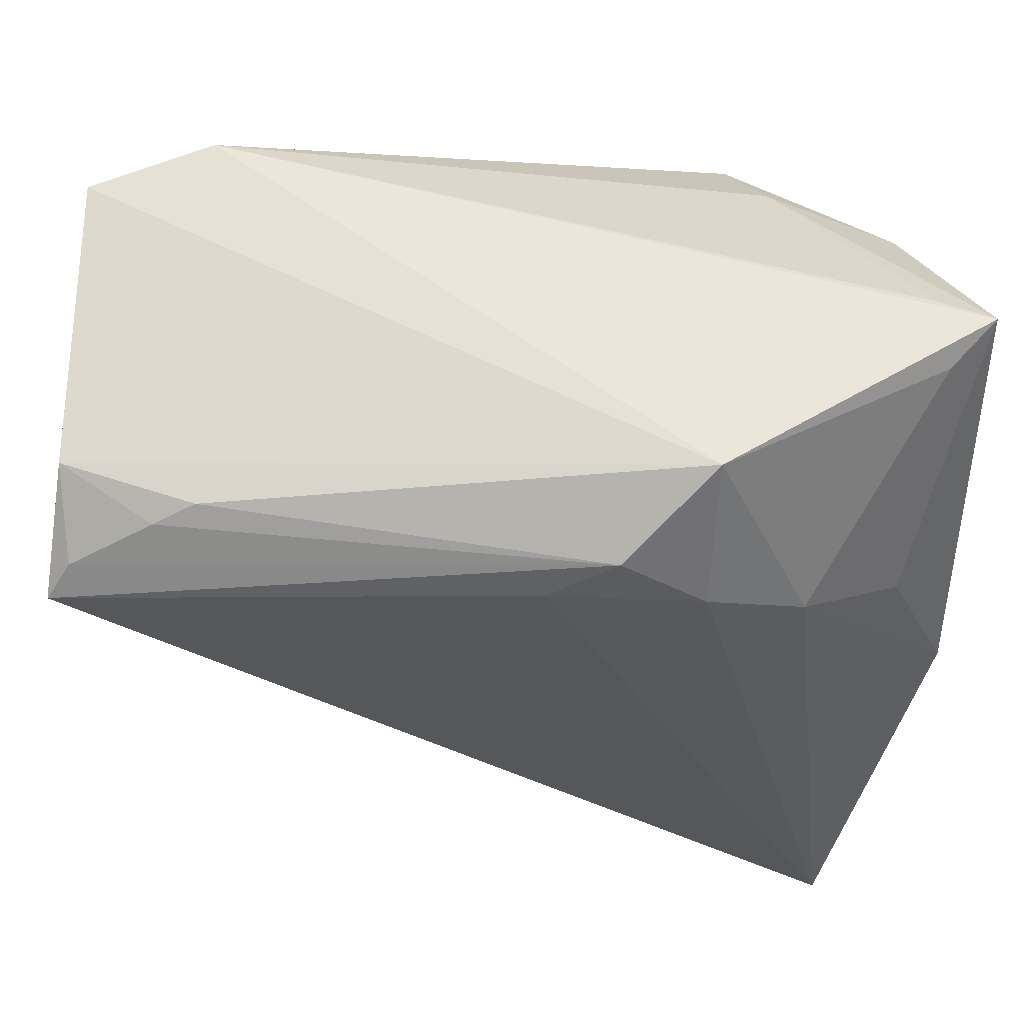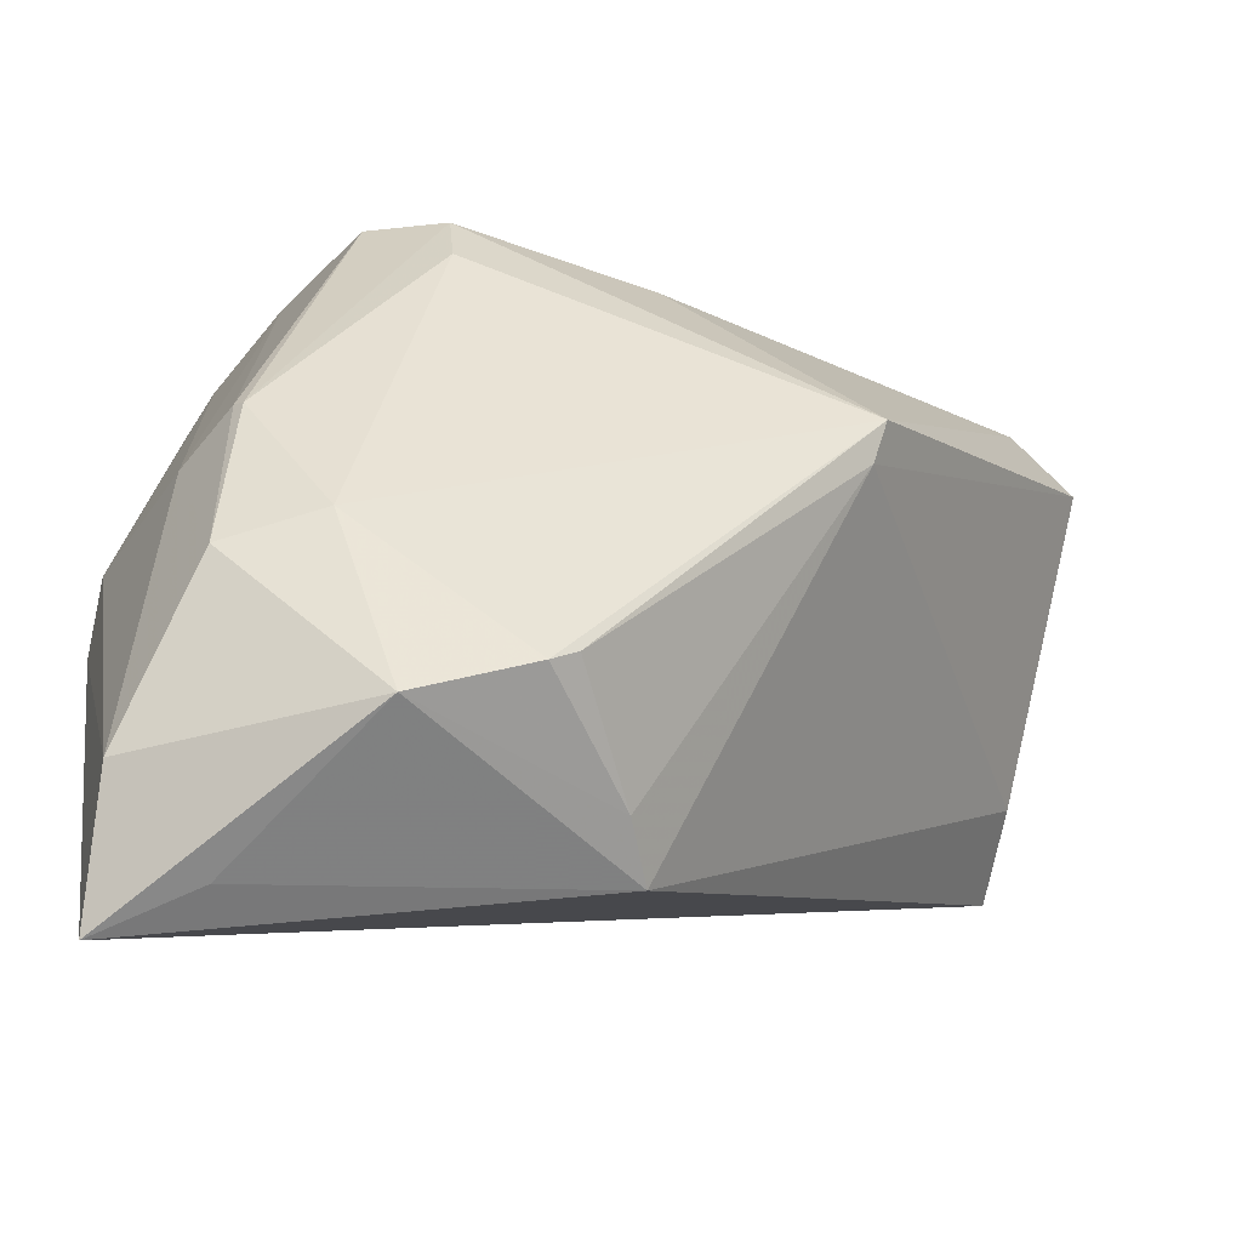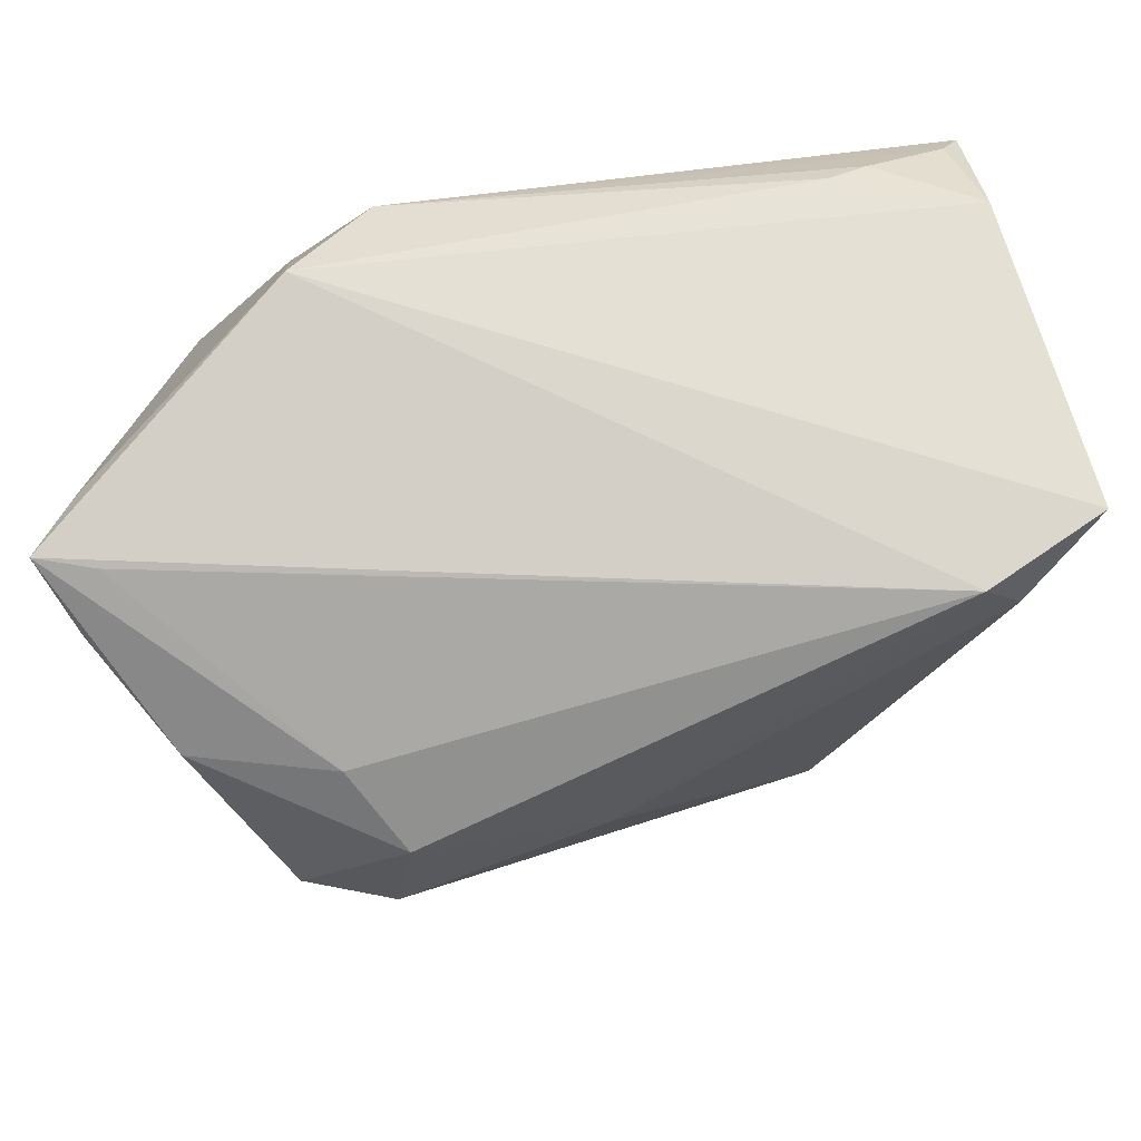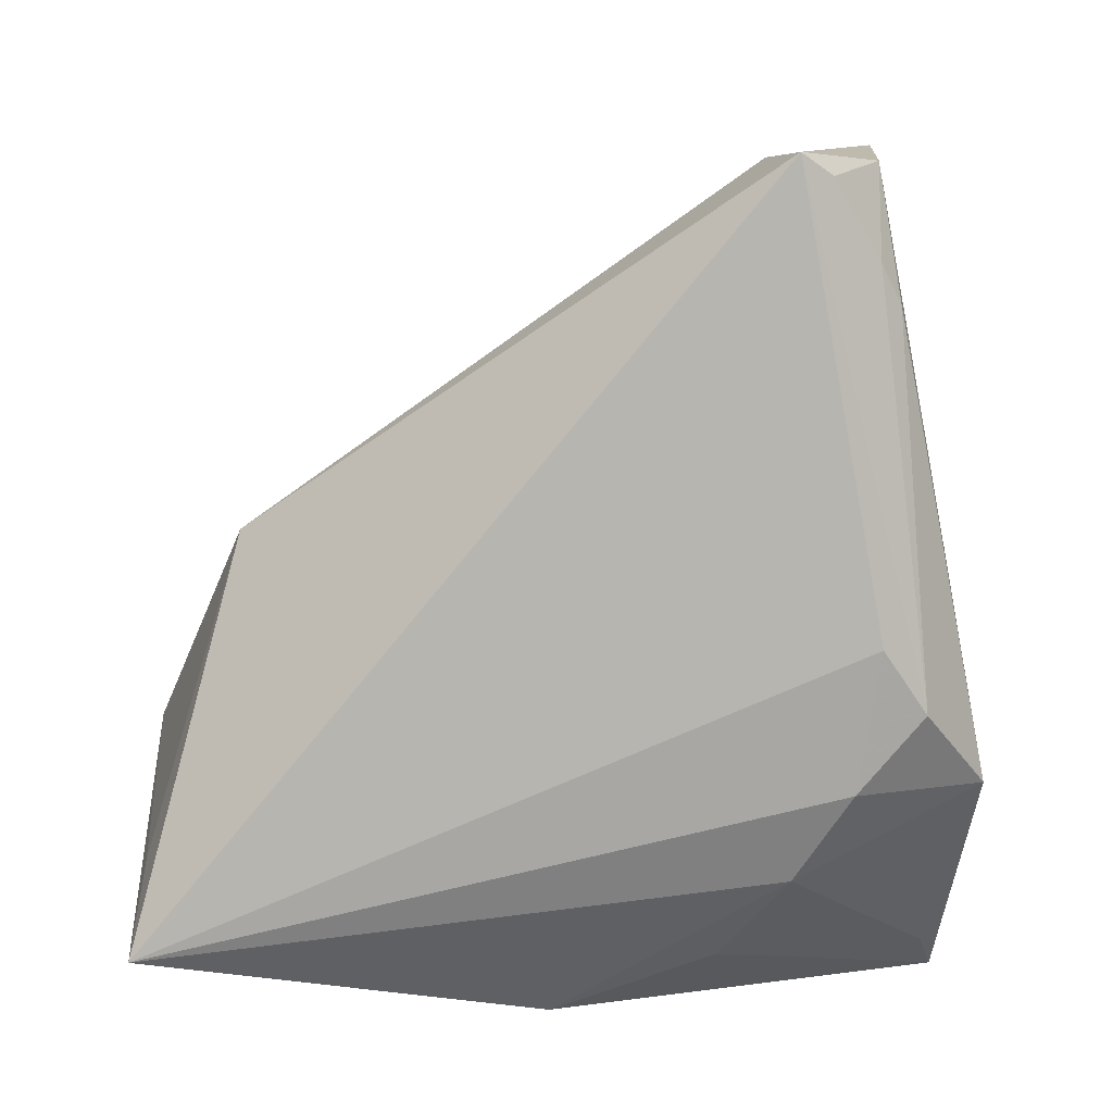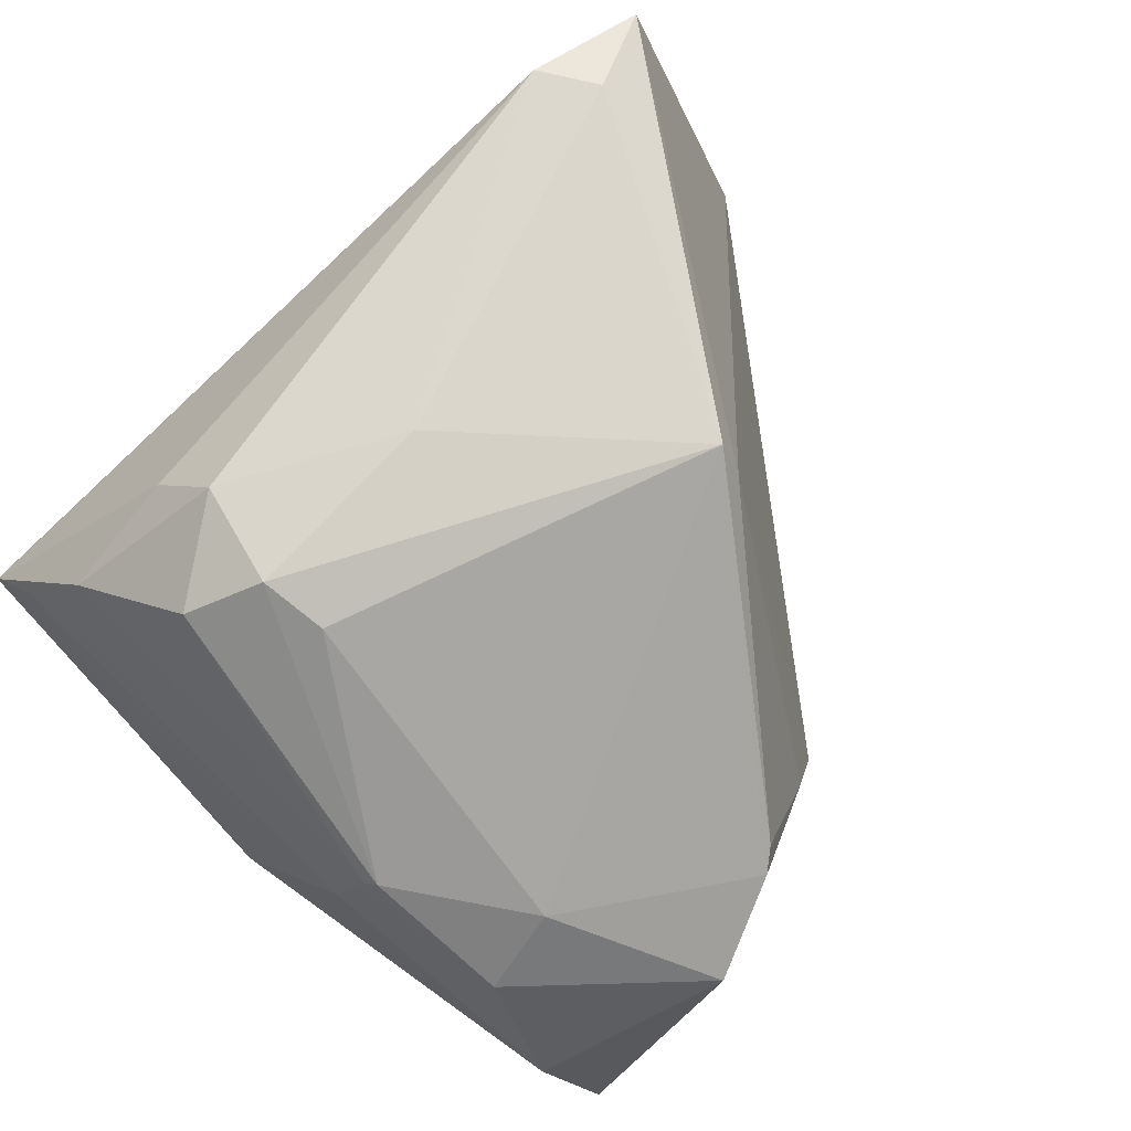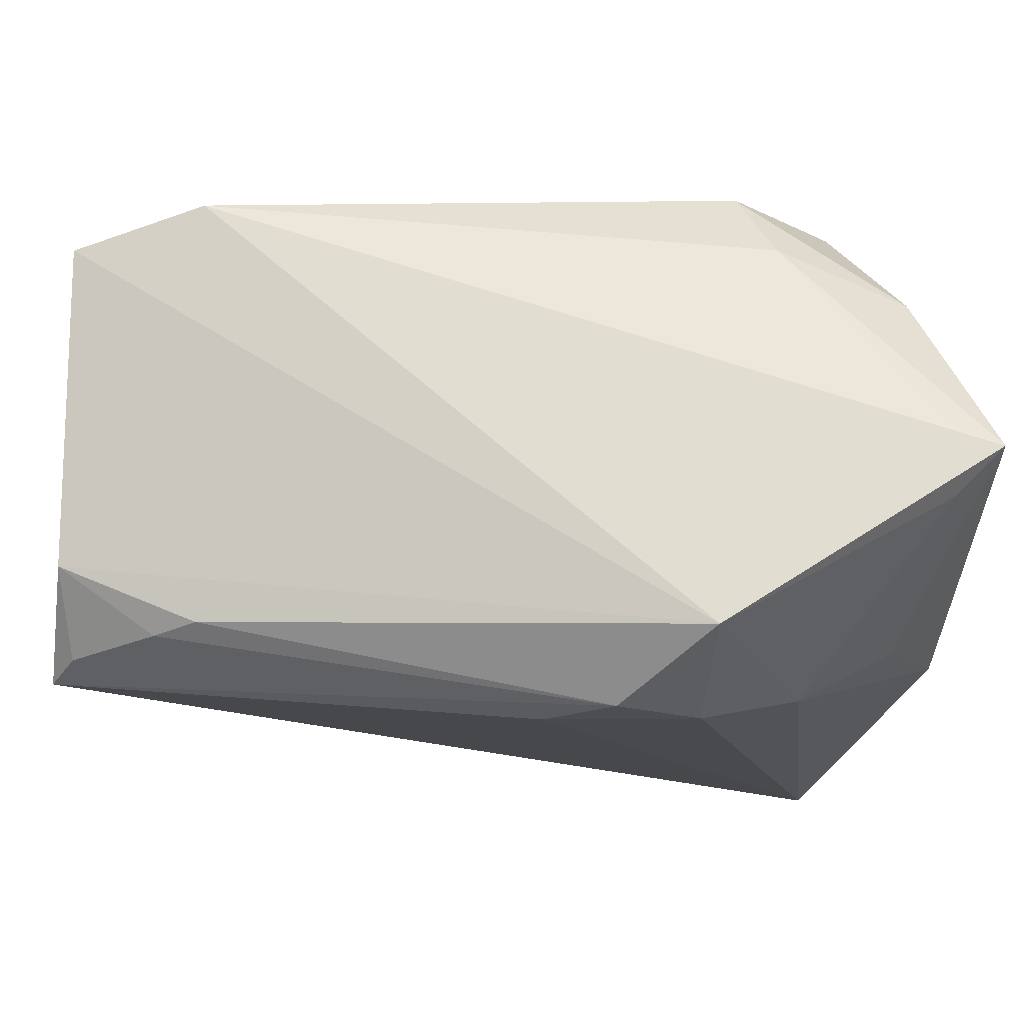
<metadata>
{"format":"obj","ext":"obj","renderer":"f3d","projection":"perspective","resolution":1024,"background":"white","views":[{"elev":59.7,"azim":177.8,"up":"+Y"},{"elev":-76.9,"azim":-18.5,"up":"+Y"},{"elev":74.4,"azim":-19.1,"up":"+Y"},{"elev":-74.6,"azim":90.2,"up":"+Z"},{"elev":78.9,"azim":-42.6,"up":"+Z"},{"elev":76.7,"azim":178.3,"up":"+Y"}]}
</metadata>
<code>
v -0.0372 -0.03684 -0.01483
v -0.03498 -0.02735 0.001721
v 0.03421 0.03135 -0.01837
v -0.01695 0.02924 -0.02737
v -0.03893 0.02977 0.01242
v 0.04345 0.02063 -0.01065
v 0.04319 0.03167 -0.01149
v -0.02626 -0.04185 -0.02022
v 0.01575 -0.005161 0.0253
v -0.007088 -0.03785 0.00375
v -0.02329 0.02487 0.02569
v -0.04334 0.03549 0.001357
v -0.02438 0.007343 0.02553
v 0.003285 -0.03337 -0.00736
v -0.04511 0.001025 -0.01109
v -0.04511 0.04075 -0.004736
v -0.03674 -0.0126 0.01057
v -0.01726 -0.04265 -0.001051
v -0.0372 0.0164 -0.0196
v -0.03443 -0.04291 -0.02737
v -0.04407 -0.0009029 -0.01835
v -0.02561 0.0141 0.02737
v -0.01793 0.04291 -0.02091
v -0.00484 -0.03591 0.004682
v -0.04015 0.04015 -0.002204
v -0.008761 0.03608 -0.027
v -0.001988 0.03154 -0.02737
v -0.04045 -0.009878 0.002653
v -0.0265 0.03045 0.01834
v 0.02882 0.03603 0.02254
v 0.04156 0.03455 0.01887
v 0.03267 0.03004 0.02309
v -0.02685 0.02335 -0.02514
v 0.04511 0.02307 -0.02128
v -0.04044 0.03907 -0.008982
v -0.005305 0.01548 0.02715
v -0.02656 -0.02589 0.007443
v 0.01551 -0.007965 0.02166
v 0.04265 0.02643 -0.0196
v -0.03756 -0.01149 0.009886
v -0.03316 0.01774 0.0236
v 0.006661 -0.03191 -0.01326
v 0.03 0.03352 -0.01757
f 11 29 5
f 5 29 16
f 21 16 19
f 20 34 42
f 31 34 7
f 27 34 20
f 32 9 31
f 37 2 18
f 17 2 37
f 17 37 13
f 13 37 9
f 6 34 31
f 6 42 34
f 16 29 25
f 15 16 21
f 31 7 23
f 23 7 43
f 33 20 21
f 21 19 33
f 18 20 8
f 8 42 18
f 20 42 8
f 39 7 34
f 30 32 31
f 30 29 11
f 30 25 29
f 16 25 30
f 30 23 16
f 31 23 30
f 9 32 36
f 36 30 11
f 32 30 36
f 11 5 41
f 42 6 38
f 9 24 38
f 31 9 38
f 38 6 31
f 4 27 20
f 20 33 4
f 4 33 23
f 16 23 35
f 23 33 35
f 35 19 16
f 35 33 19
f 9 37 10
f 10 24 9
f 10 37 18
f 22 13 9
f 9 36 22
f 22 36 11
f 11 41 22
f 17 13 22
f 22 41 17
f 42 38 14
f 14 38 24
f 24 10 14
f 18 42 14
f 14 10 18
f 40 2 17
f 40 28 2
f 17 41 40
f 40 41 5
f 5 28 40
f 2 28 1
f 1 20 18
f 18 2 1
f 1 28 15
f 21 20 1
f 1 15 21
f 12 5 16
f 12 28 5
f 16 15 12
f 15 28 12
f 27 4 26
f 26 4 23
f 34 27 26
f 26 23 43
f 26 39 34
f 3 26 43
f 39 26 3
f 43 7 3
f 7 39 3

</code>
